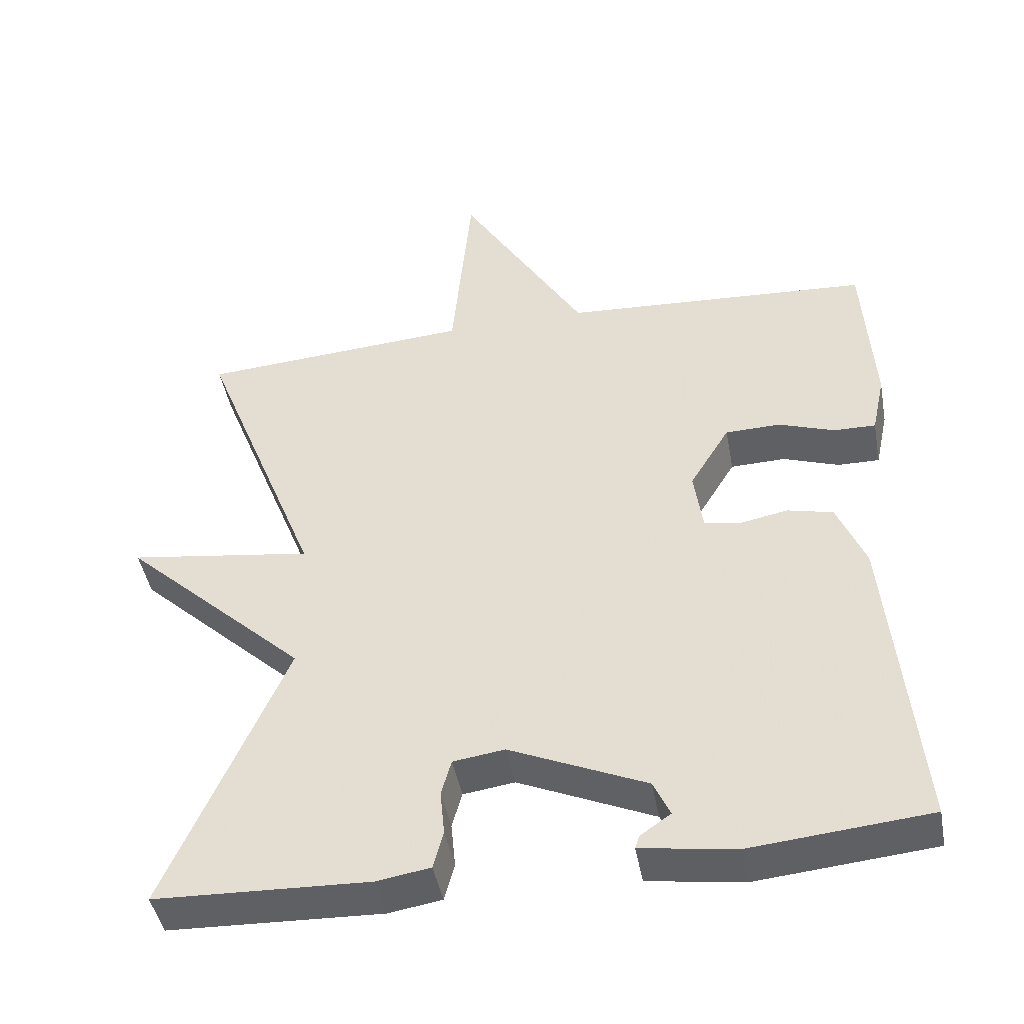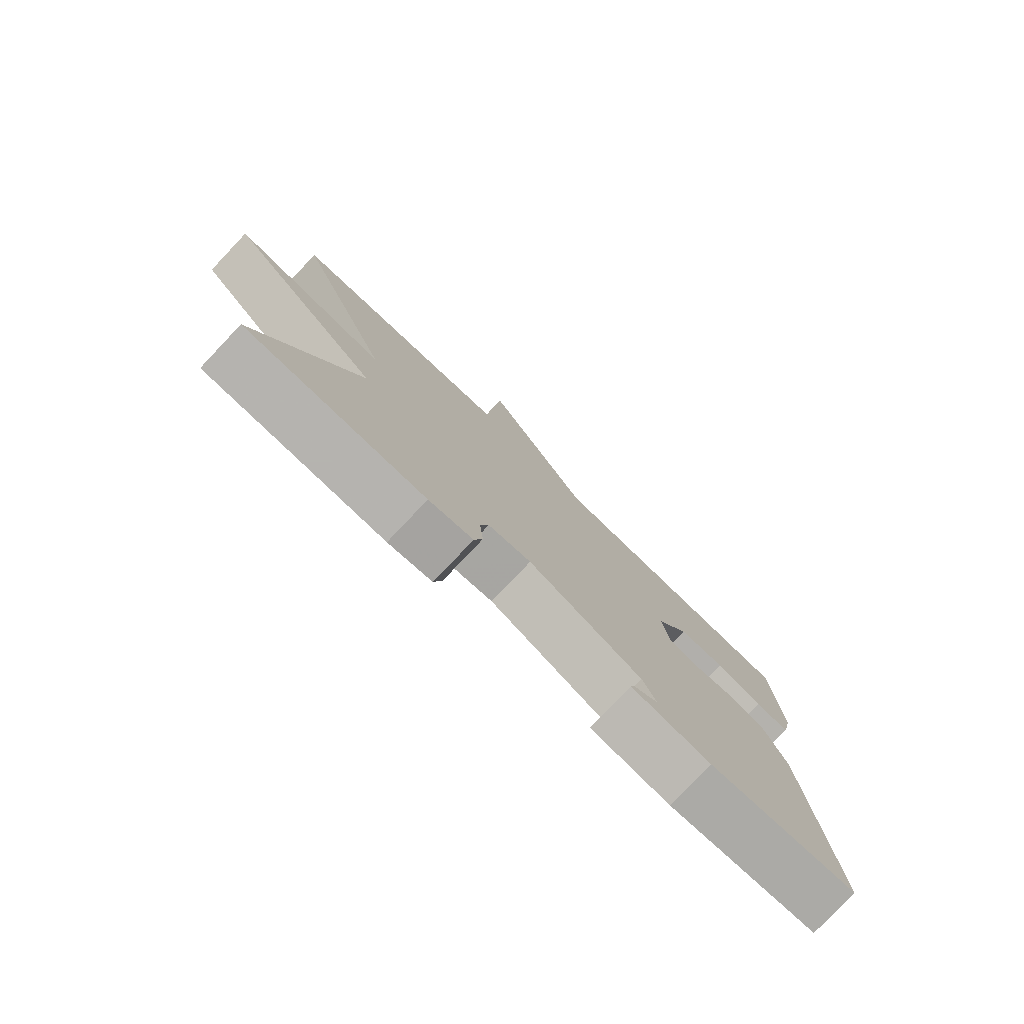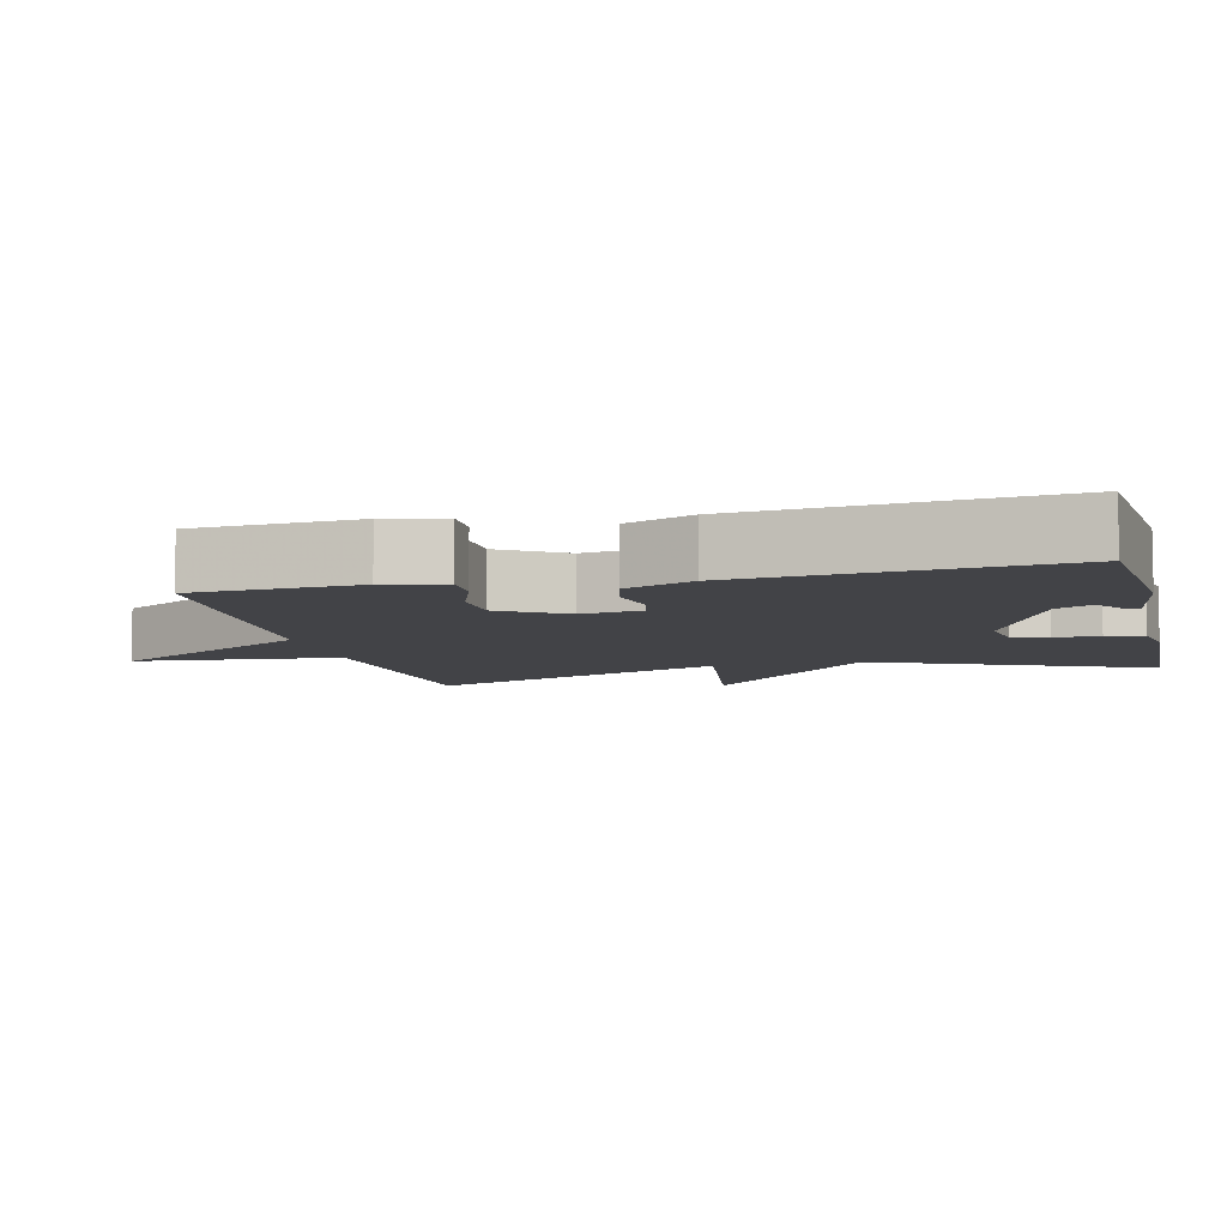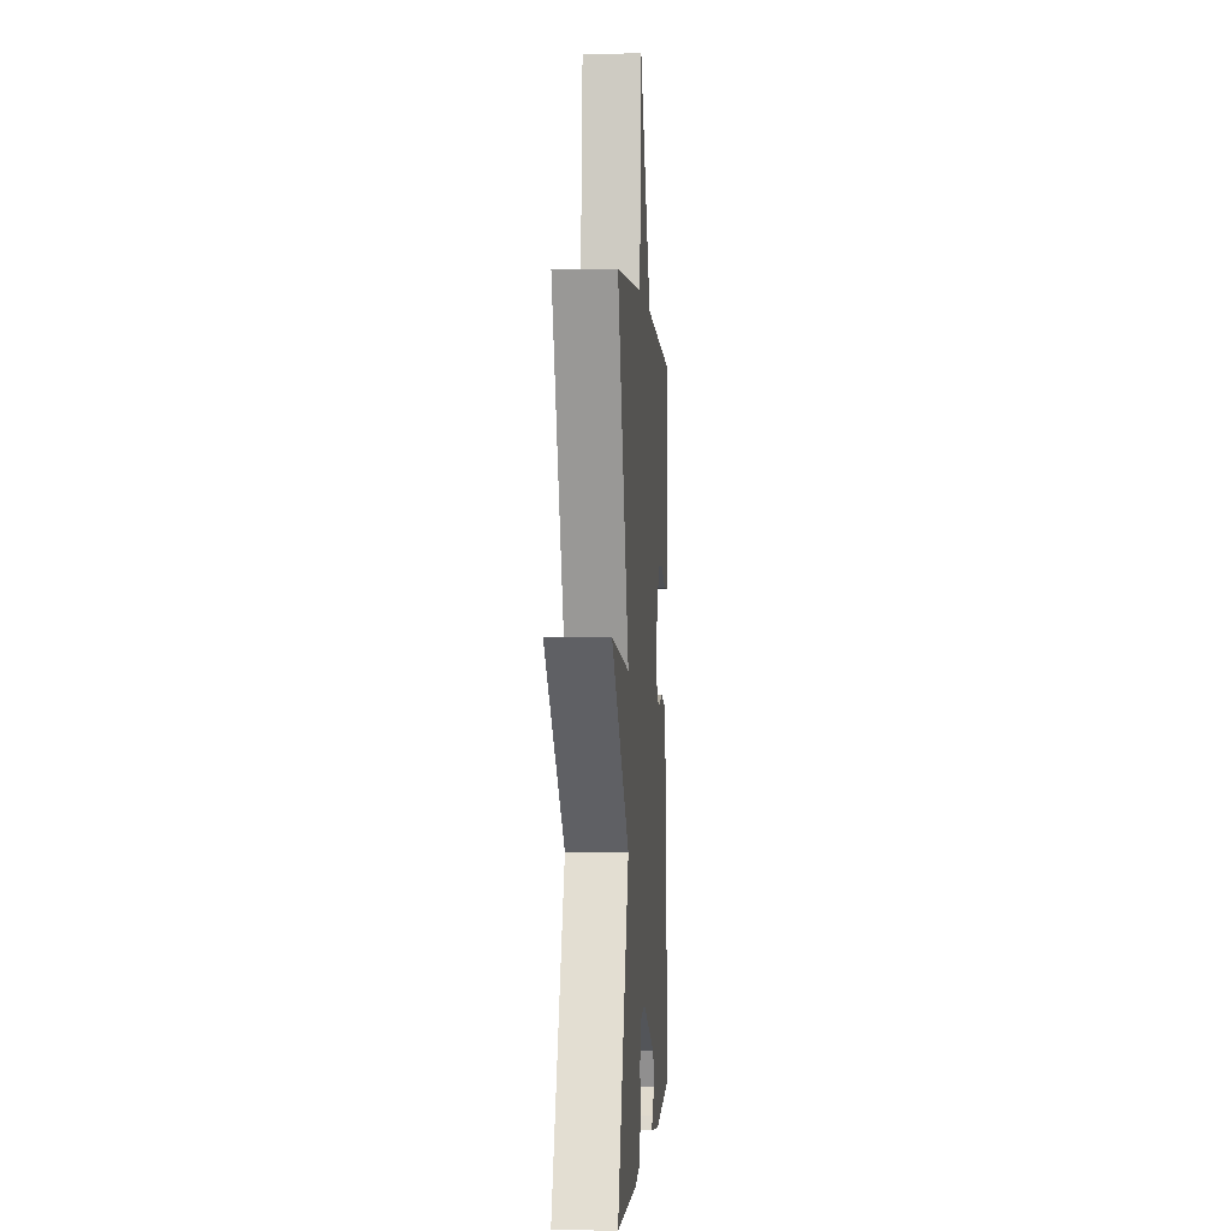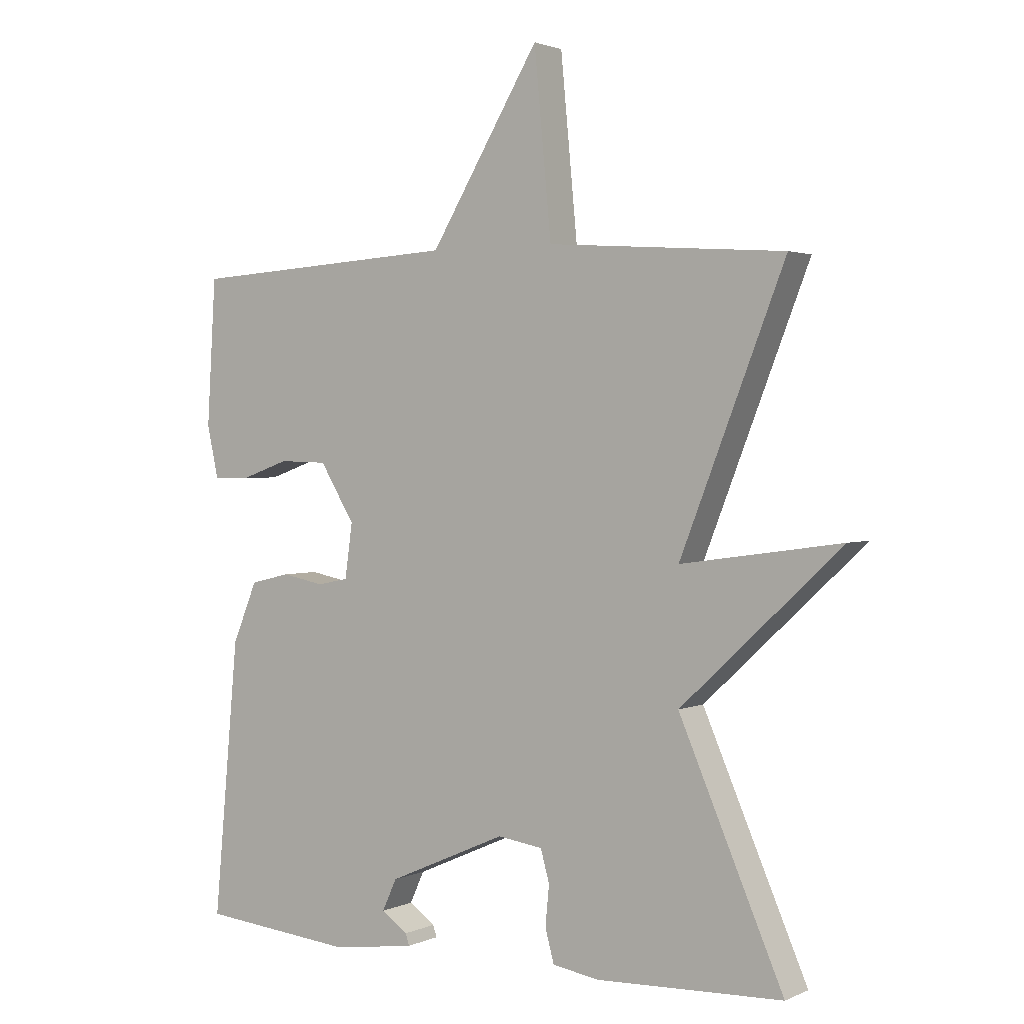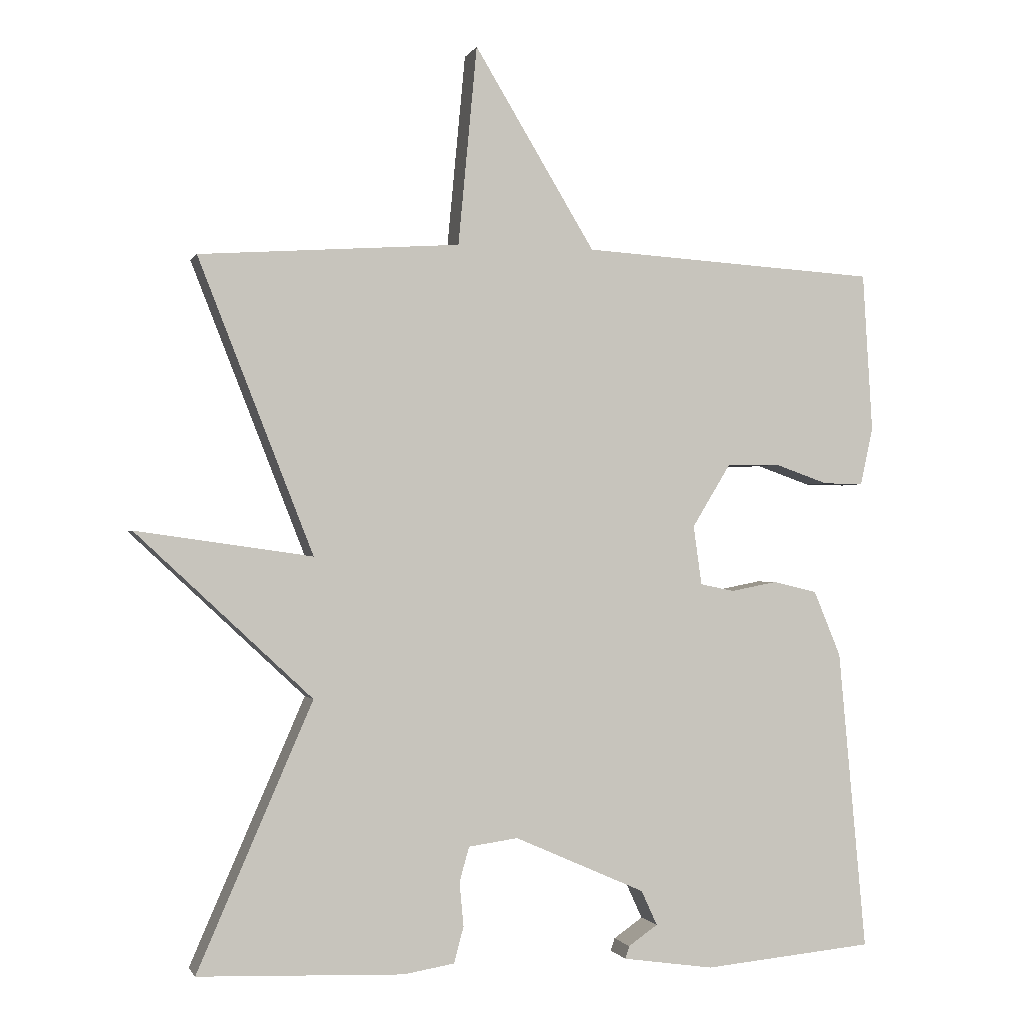
<metadata>
{"format":"obj","ext":"obj","renderer":"f3d","projection":"perspective","resolution":1024,"background":"white","views":[{"elev":-44.8,"azim":10.5,"up":"+Z"},{"elev":-79.1,"azim":-43.5,"up":"+Z"},{"elev":-7.4,"azim":103.6,"up":"+Y"},{"elev":-0.7,"azim":-86.0,"up":"+Z"},{"elev":2.0,"azim":-146.2,"up":"+Z"},{"elev":-1.0,"azim":-15.2,"up":"+Z"}]}
</metadata>
<code>
v 0.5 0.07 -0.5
v 0.255 0.07 -0.523
v 0.124 0.07 -0.504
v 0.13 0.07 -0.486
v 0.172 0.07 -0.457
v 0.149 0.07 -0.407
v -0.039 0.07 -0.324
v -0.11 0.07 -0.334
v -0.124 0.07 -0.384
v -0.118 0.07 -0.447
v -0.132 0.07 -0.499
v -0.205 0.07 -0.511
v -0.5 0.07 -0.5
v -0.335 0.07 -0.12
v -0.588 0.07 0.116
v -0.335 0.07 0.08
v -0.5 0.07 0.5
v -0.126 0.07 0.526
v -0.099 0.07 0.812
v 0.074 0.07 0.526
v 0.5 0.07 0.5
v 0.514 0.07 0.271
v 0.496 0.07 0.188
v 0.438 0.07 0.189
v 0.361 0.07 0.216
v 0.285 0.07 0.214
v 0.23 0.07 0.124
v 0.242 0.07 0.039
v 0.291 0.07 0.029
v 0.358 0.07 0.042
v 0.421 0.07 0.027
v 0.46 0.07 -0.067
v 0.5 0 -0.5
v 0.255 0 -0.523
v 0.124 0 -0.504
v 0.13 0 -0.486
v 0.172 0 -0.457
v 0.149 0 -0.407
v -0.039 0 -0.324
v -0.11 0 -0.334
v -0.124 0 -0.384
v -0.118 0 -0.447
v -0.132 0 -0.499
v -0.205 0 -0.511
v -0.5 0 -0.5
v -0.335 0 -0.12
v -0.588 0 0.116
v -0.335 0 0.08
v -0.5 0 0.5
v -0.126 0 0.526
v -0.099 0 0.812
v 0.074 0 0.526
v 0.5 0 0.5
v 0.514 0 0.271
v 0.496 0 0.188
v 0.438 0 0.189
v 0.361 0 0.216
v 0.285 0 0.214
v 0.23 0 0.124
v 0.242 0 0.039
v 0.291 0 0.029
v 0.358 0 0.042
v 0.421 0 0.027
v 0.46 0 -0.067
f 32 1 2
f 31 32 2
f 30 31 2
f 29 30 2
f 28 29 2
f 27 28 2
f 23 24 25
f 22 23 25
f 21 22 25
f 20 21 25
f 20 25 26
f 18 19 20
f 20 26 27
f 18 20 27
f 17 18 27
f 16 17 27
f 14 15 16
f 12 13 14
f 11 12 14
f 10 11 14
f 9 10 14
f 8 9 14 16
f 7 8 16 27
f 2 3 4 5
f 2 5 6
f 27 2 6
f 6 7 27
f 34 33 64
f 34 64 63
f 34 63 62
f 34 62 61
f 34 61 60
f 34 60 59
f 57 56 55
f 57 55 54
f 57 54 53
f 57 53 52
f 58 57 52
f 52 51 50
f 59 58 52
f 59 52 50
f 59 50 49
f 59 49 48
f 48 47 46
f 46 45 44
f 46 44 43
f 46 43 42
f 46 42 41
f 48 46 41 40
f 59 48 40 39
f 37 36 35 34
f 38 37 34
f 38 34 59
f 59 39 38
f 1 33 34 2
f 2 34 35 3
f 3 35 36 4
f 4 36 37 5
f 5 37 38 6
f 6 38 39 7
f 7 39 40 8
f 8 40 41 9
f 9 41 42 10
f 10 42 43 11
f 11 43 44 12
f 12 44 45 13
f 13 45 46 14
f 14 46 47 15
f 15 47 48 16
f 16 48 49 17
f 17 49 50 18
f 18 50 51 19
f 19 51 52 20
f 20 52 53 21
f 21 53 54 22
f 22 54 55 23
f 23 55 56 24
f 24 56 57 25
f 25 57 58 26
f 26 58 59 27
f 27 59 60 28
f 28 60 61 29
f 29 61 62 30
f 30 62 63 31
f 31 63 64 32
f 32 64 33 1

</code>
